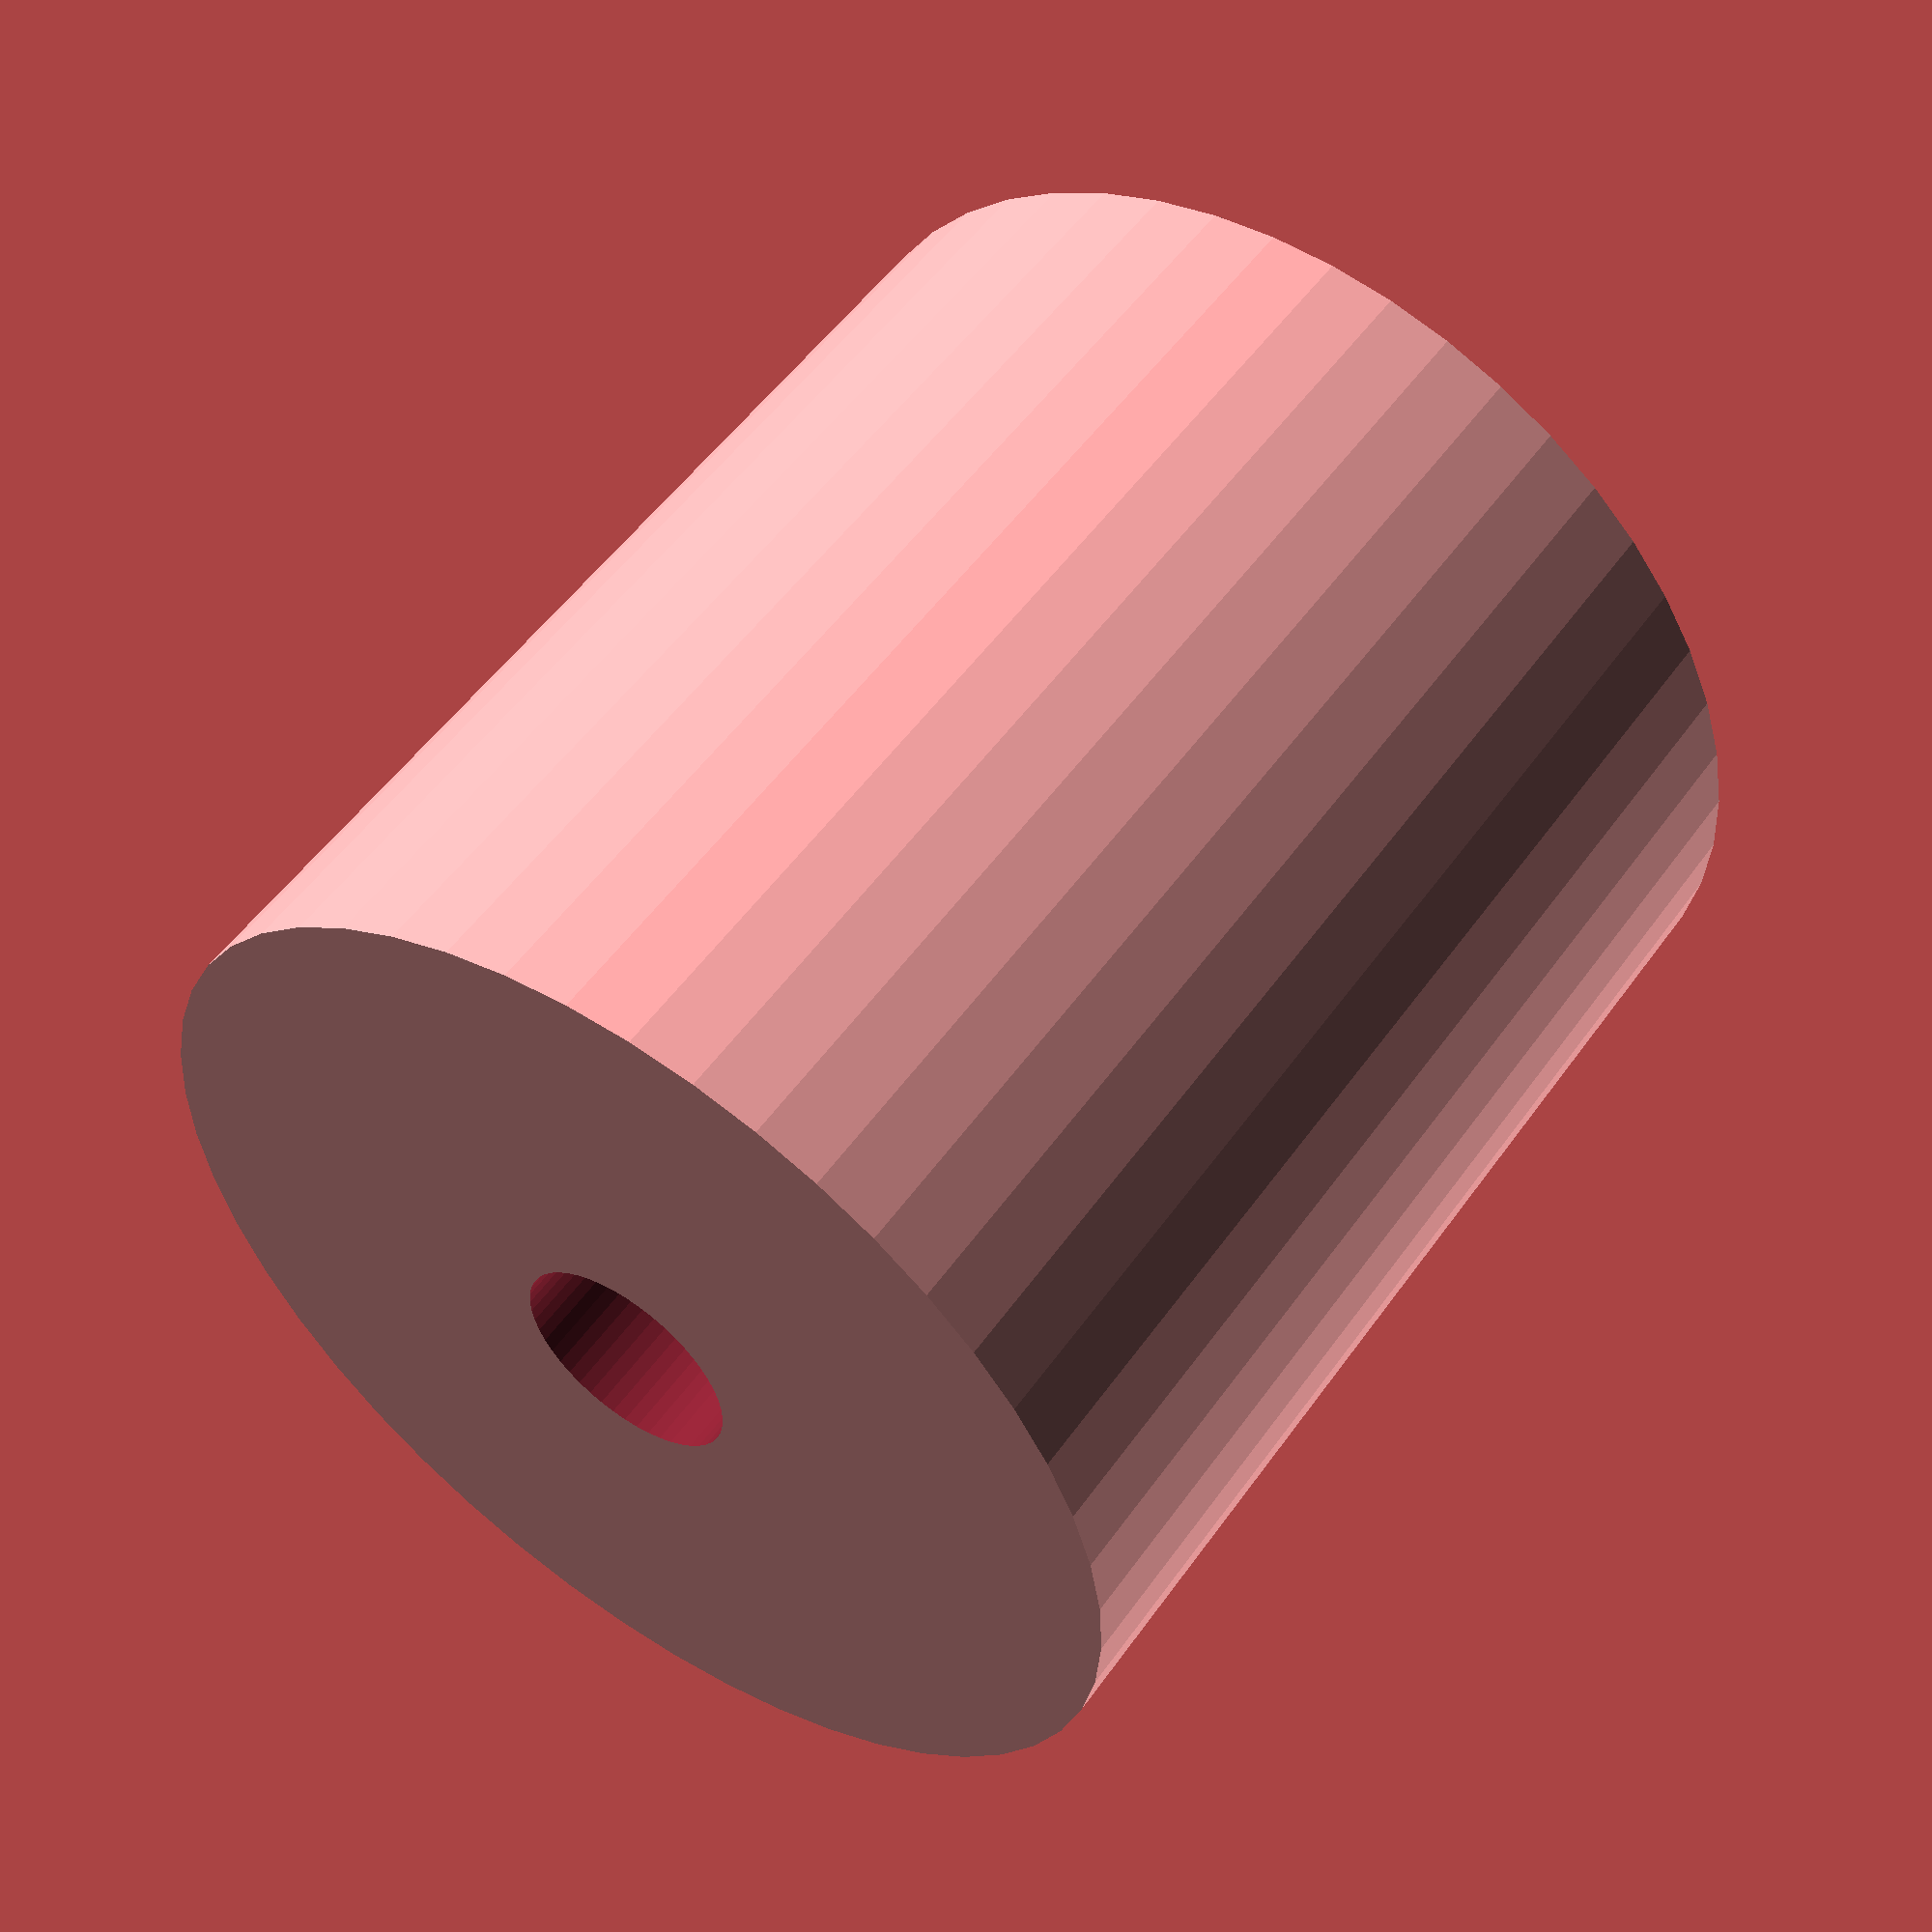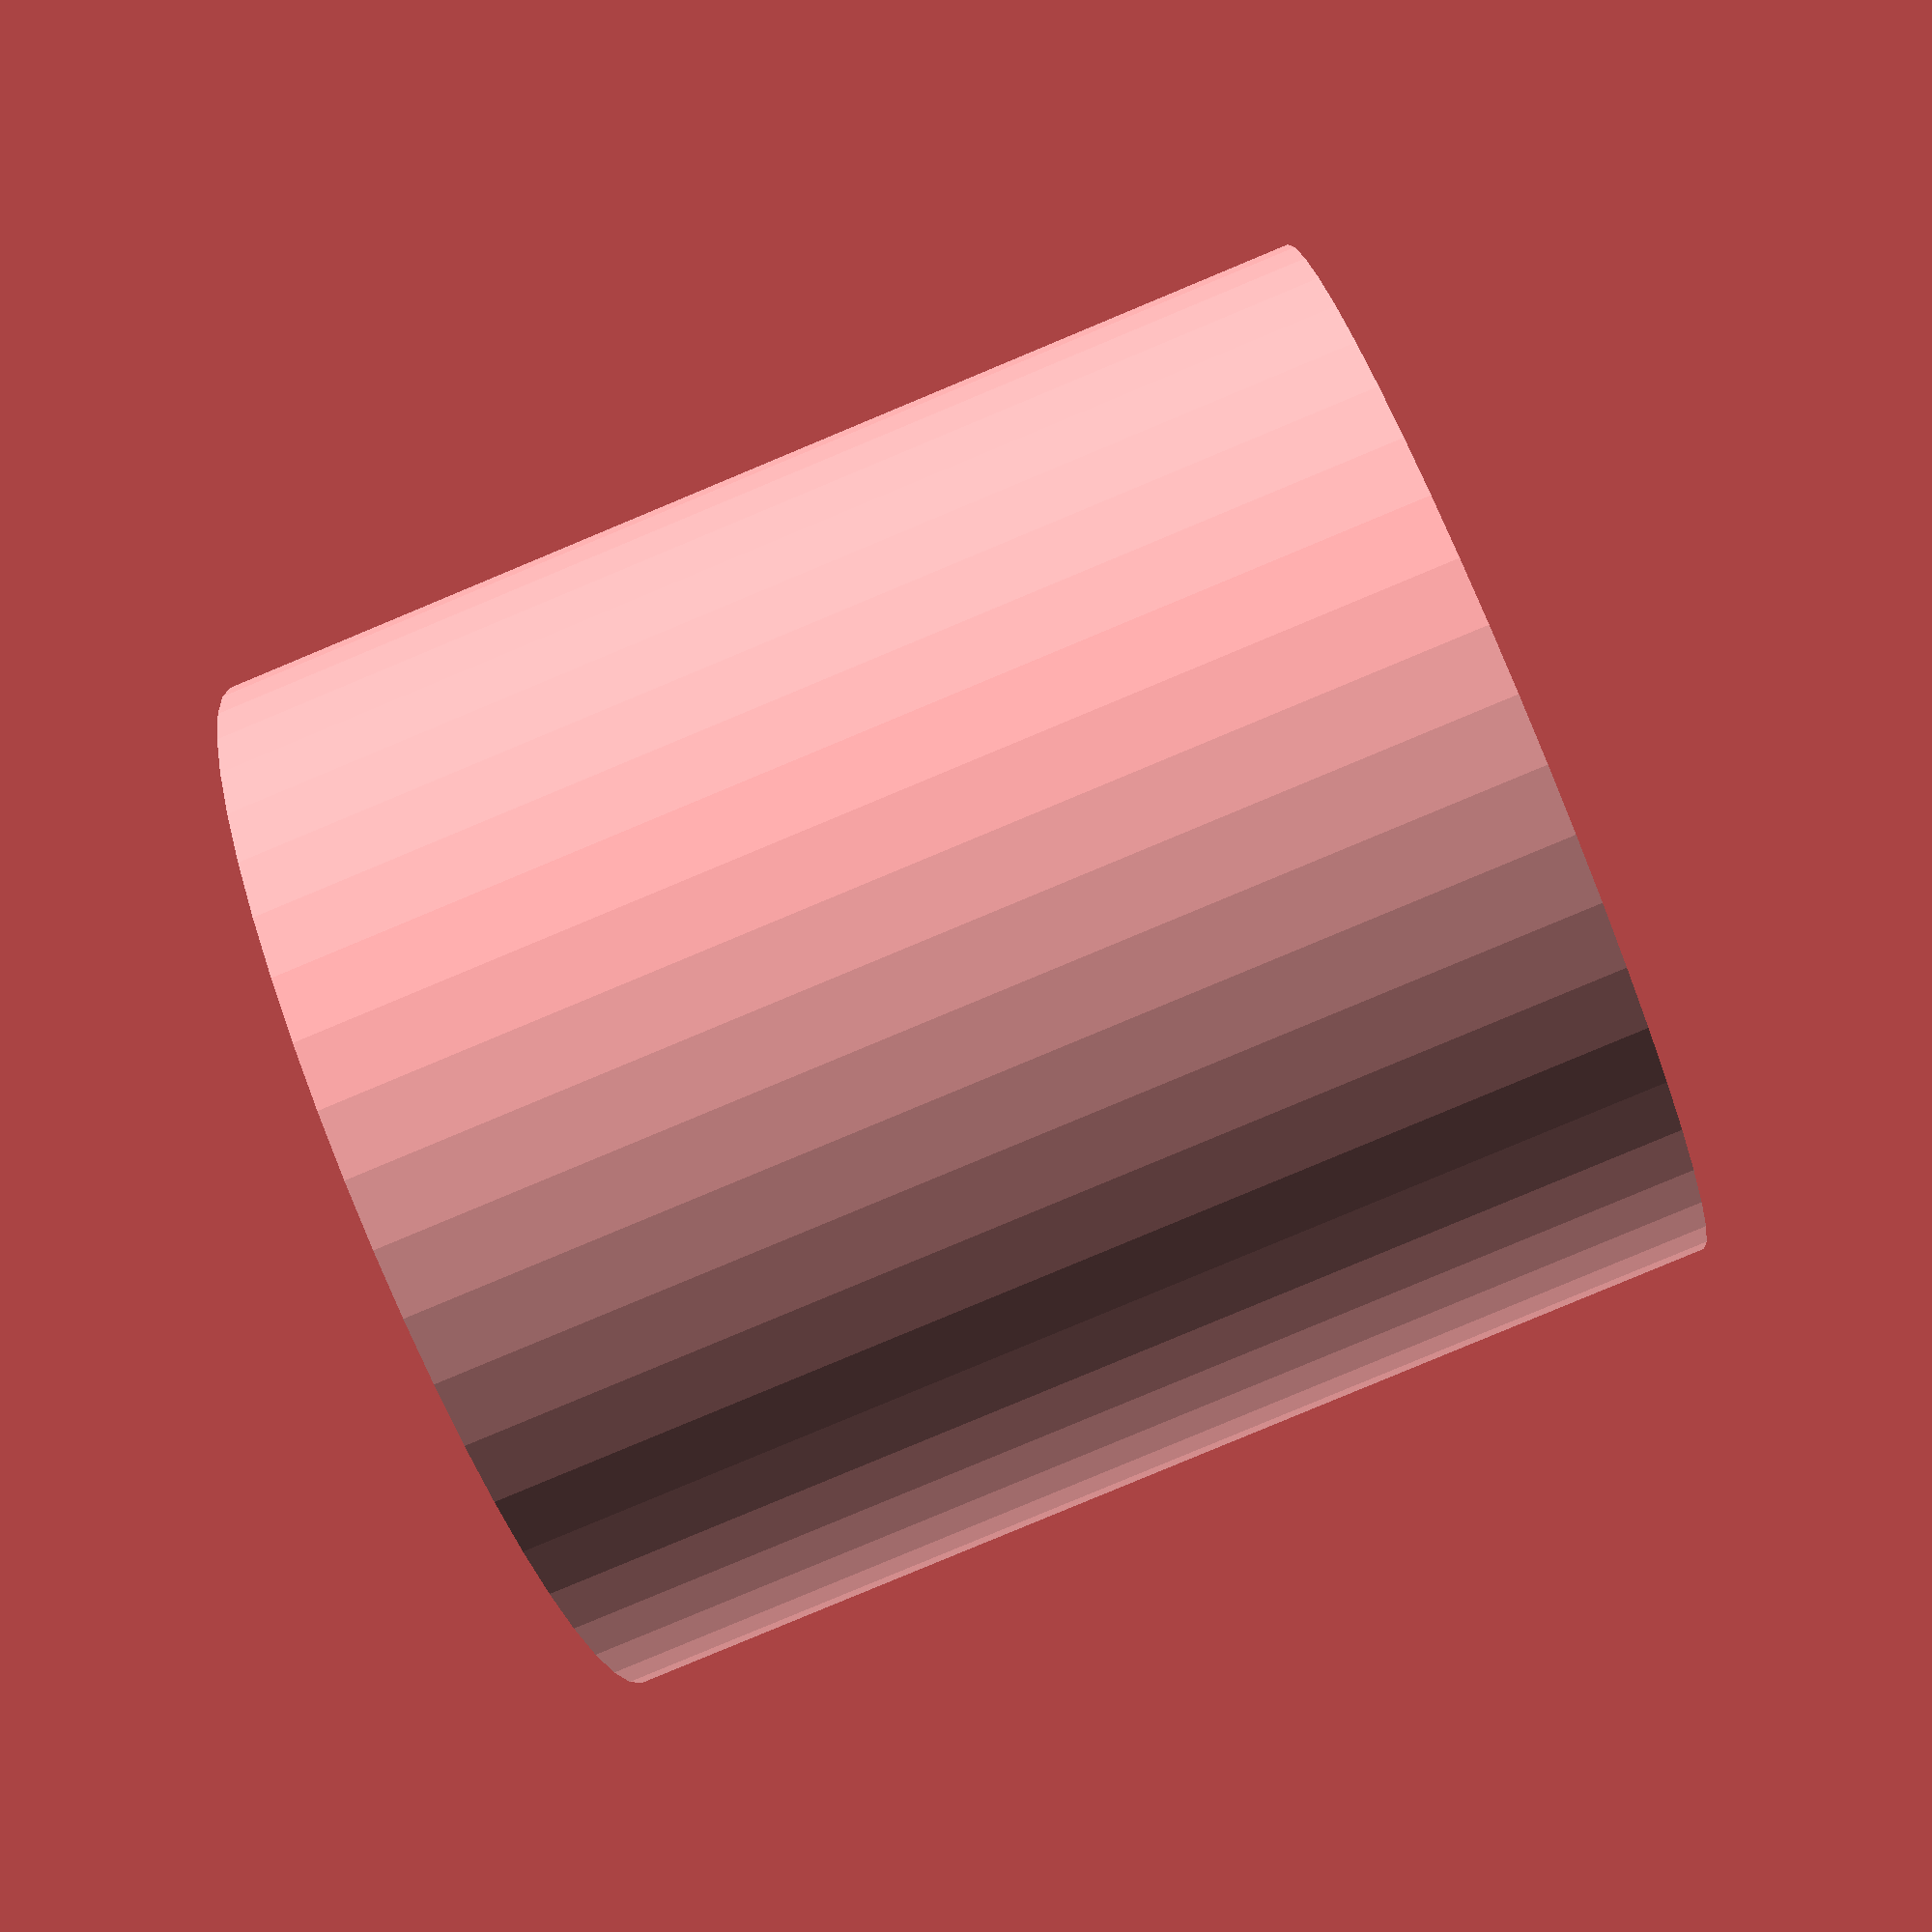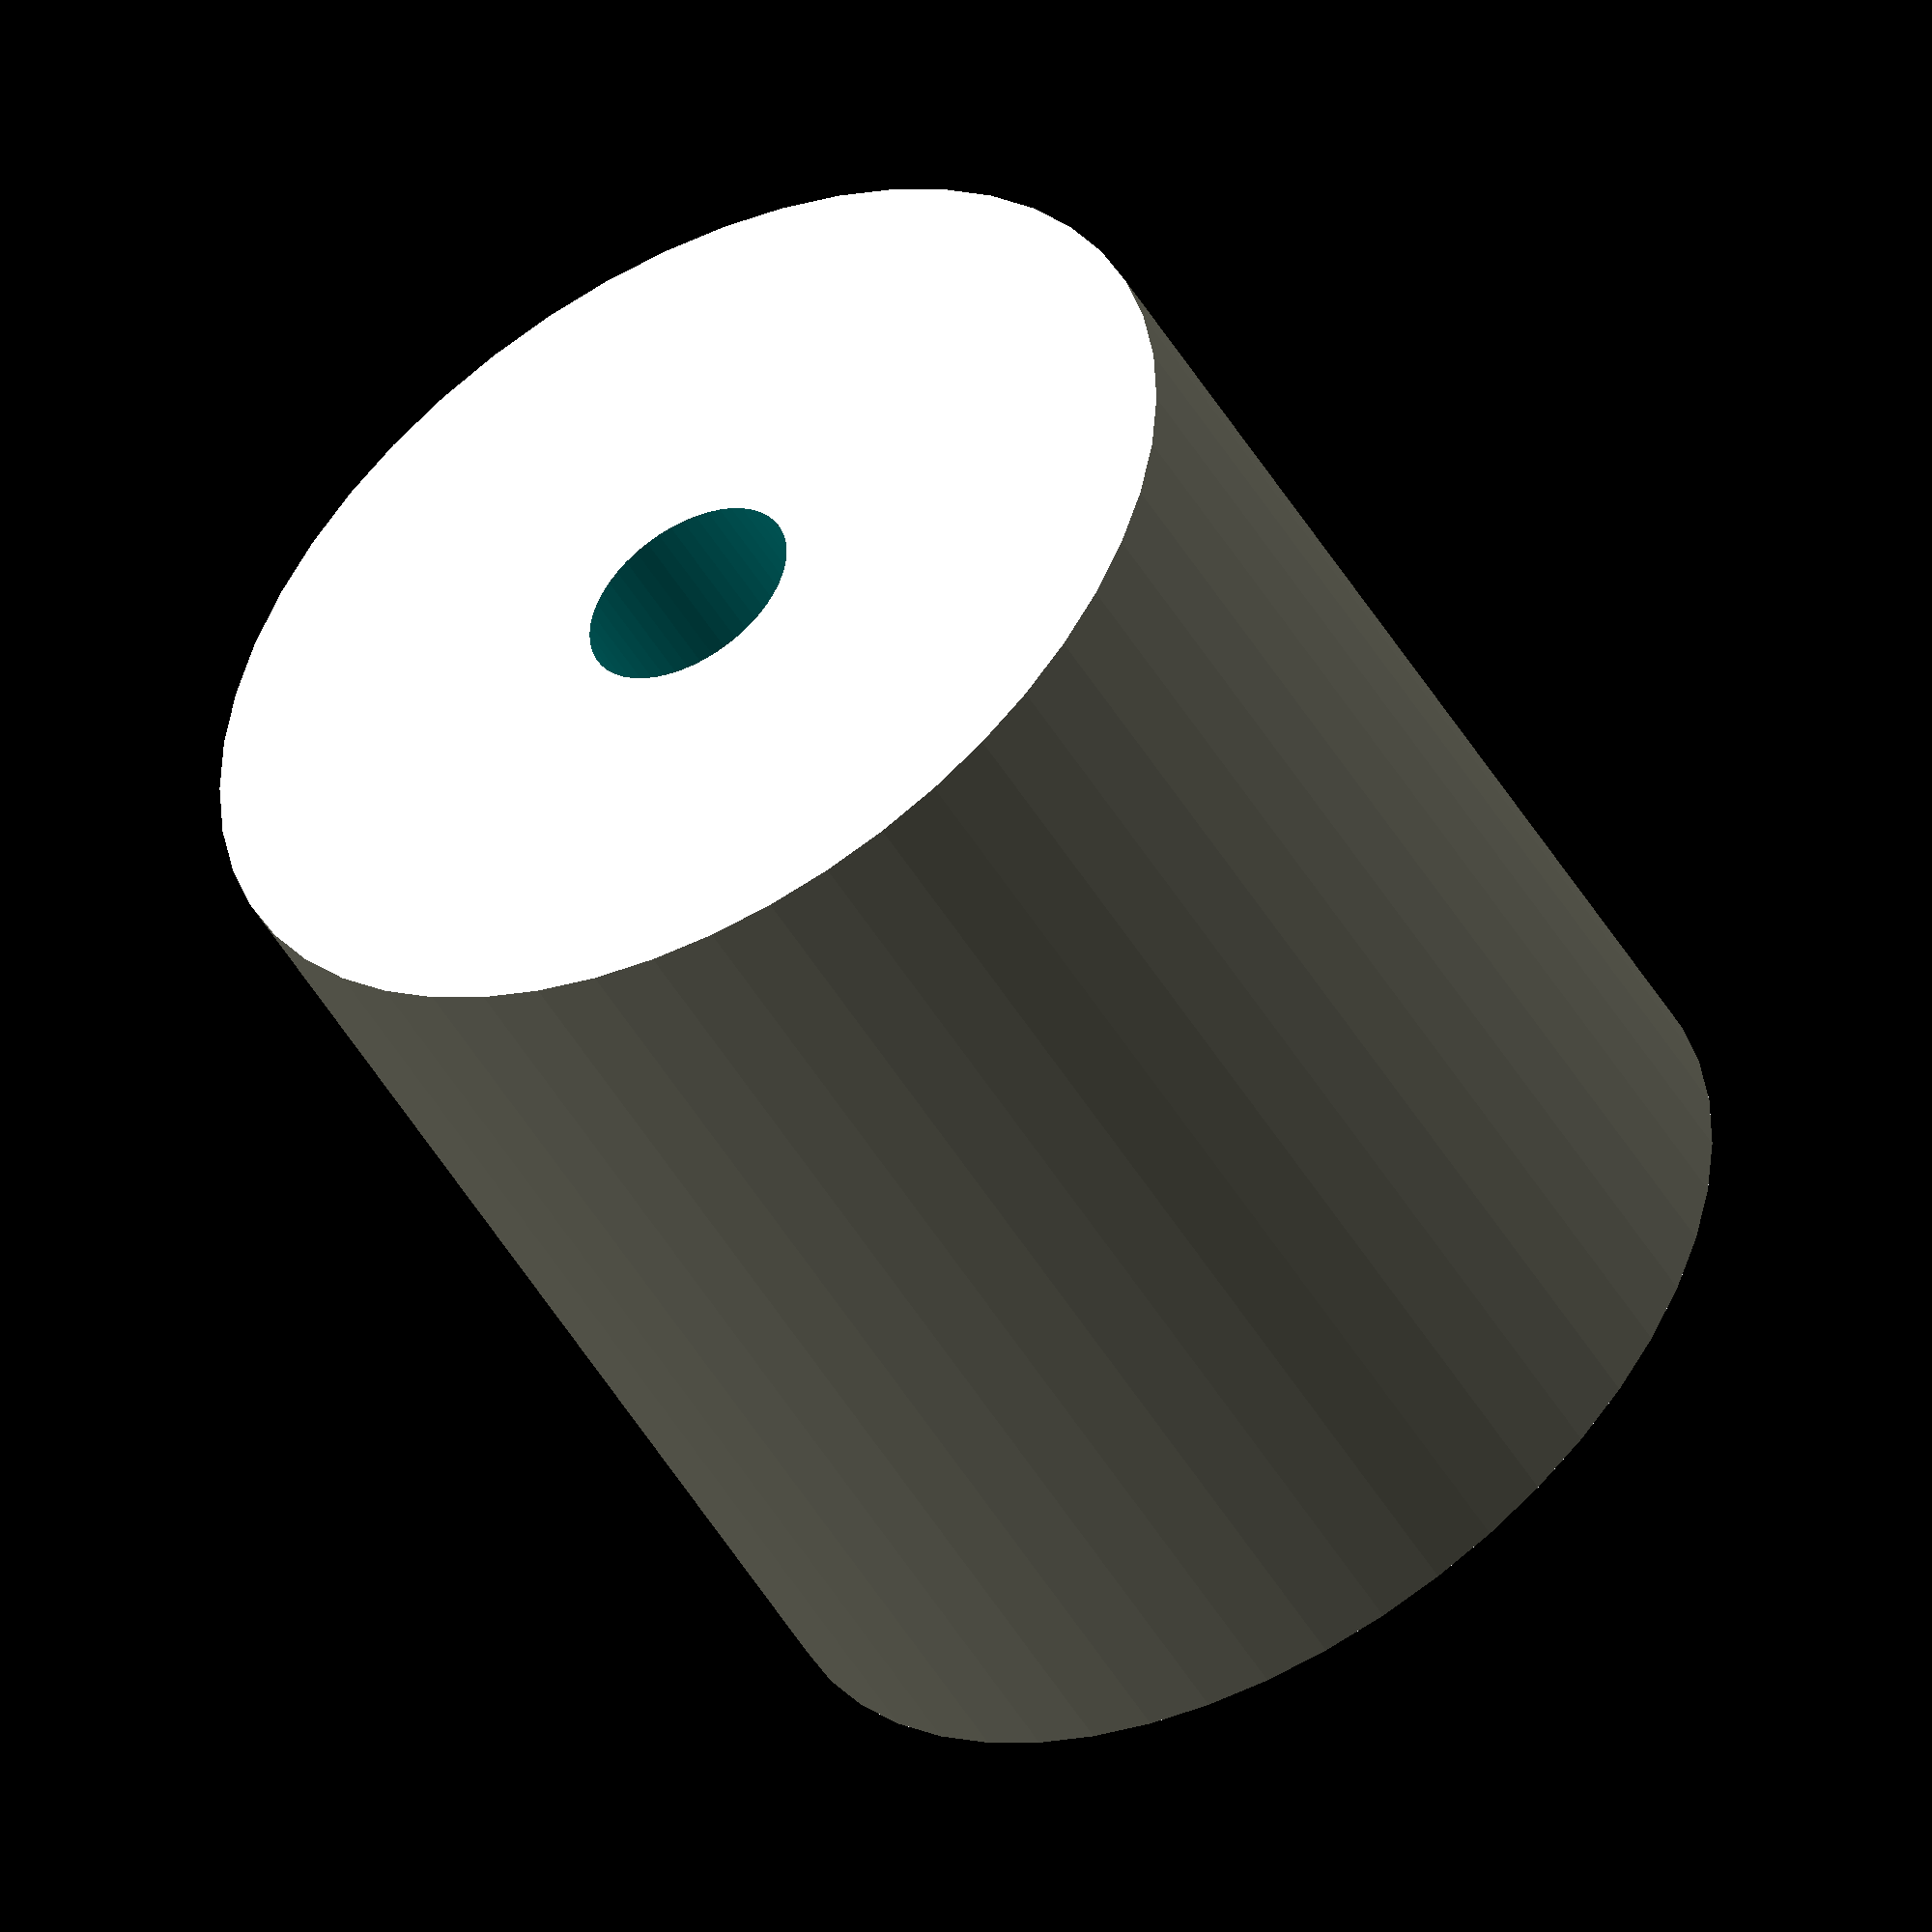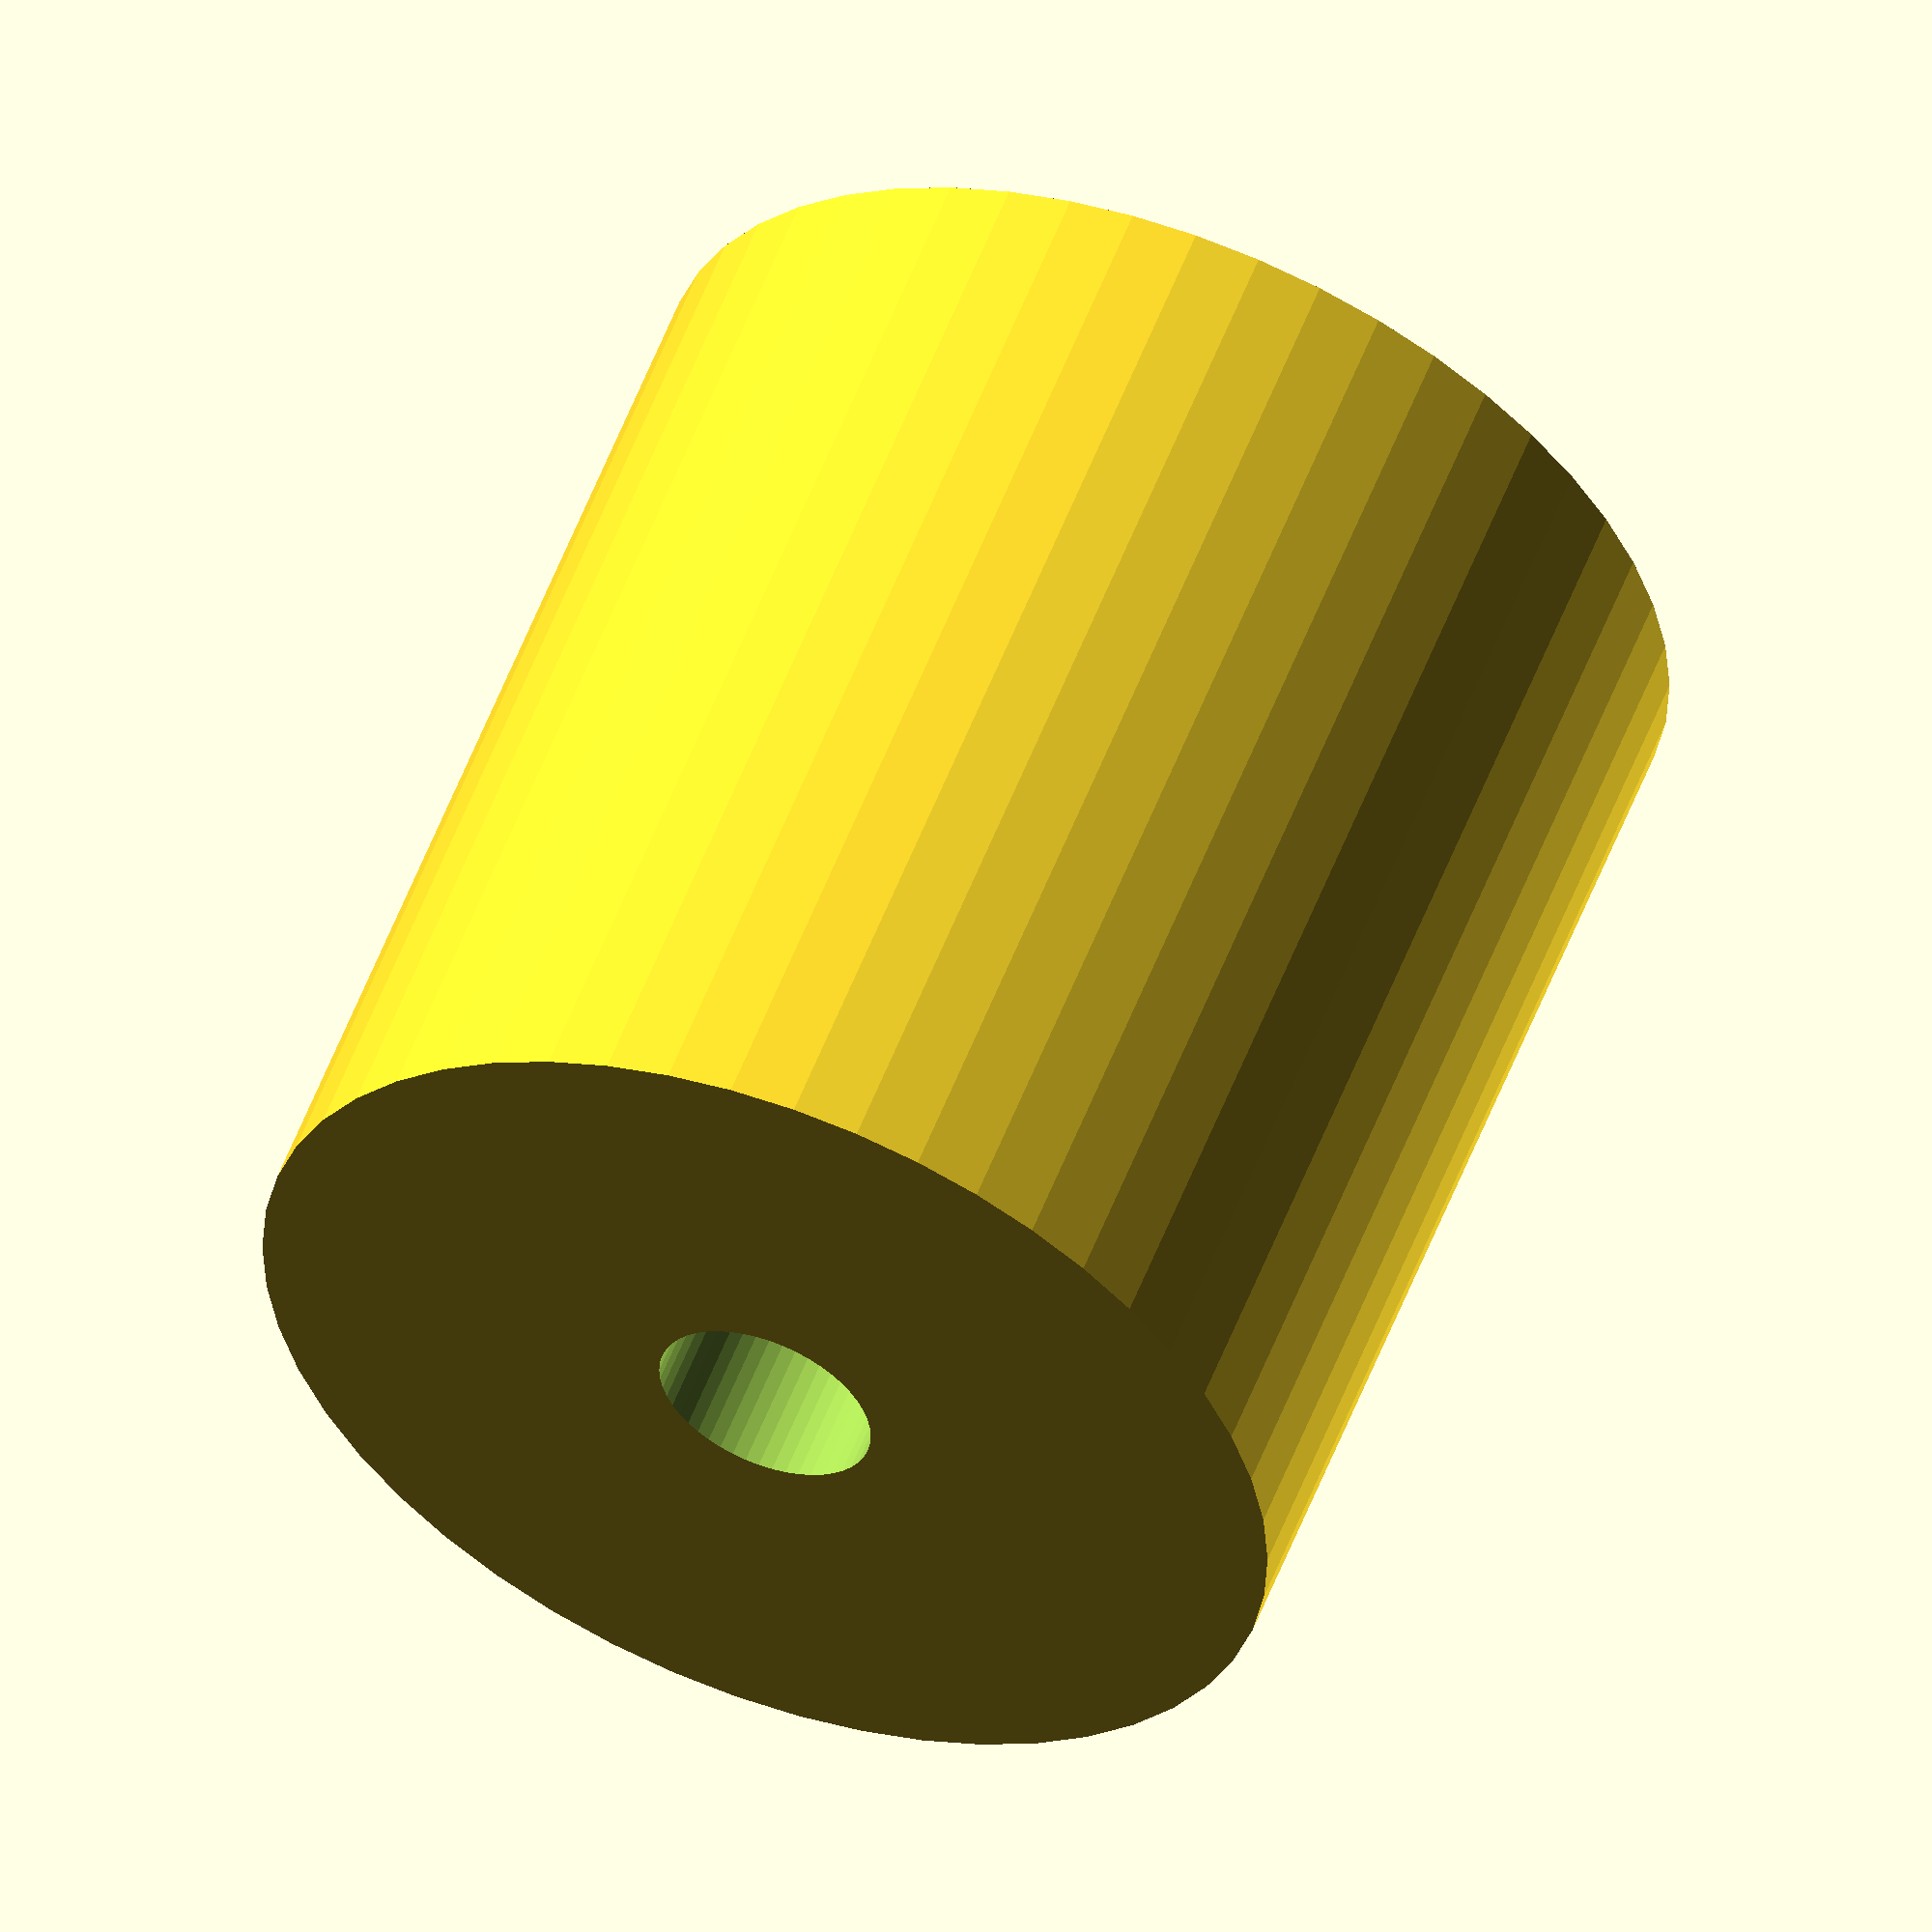
<openscad>
$fn = 50;


difference() {
	union() {
		translate(v = [0, 0, -20.0000000000]) {
			cylinder(h = 40, r = 19.0000000000);
		}
	}
	union() {
		translate(v = [0, 0, -100.0000000000]) {
			cylinder(h = 200, r = 4.0000000000);
		}
	}
}
</openscad>
<views>
elev=307.3 azim=332.0 roll=34.5 proj=p view=wireframe
elev=84.0 azim=128.1 roll=292.6 proj=p view=wireframe
elev=229.1 azim=216.7 roll=150.6 proj=o view=wireframe
elev=304.3 azim=6.9 roll=20.8 proj=o view=wireframe
</views>
